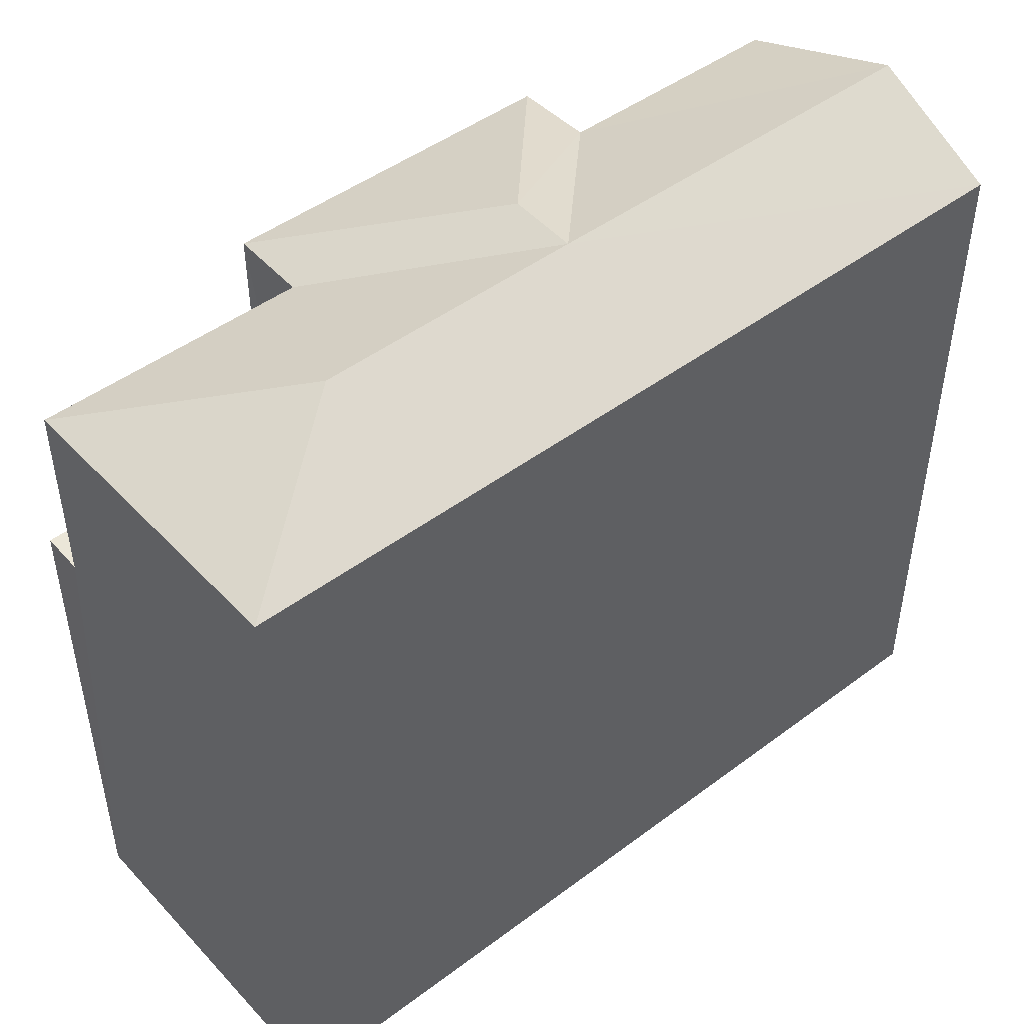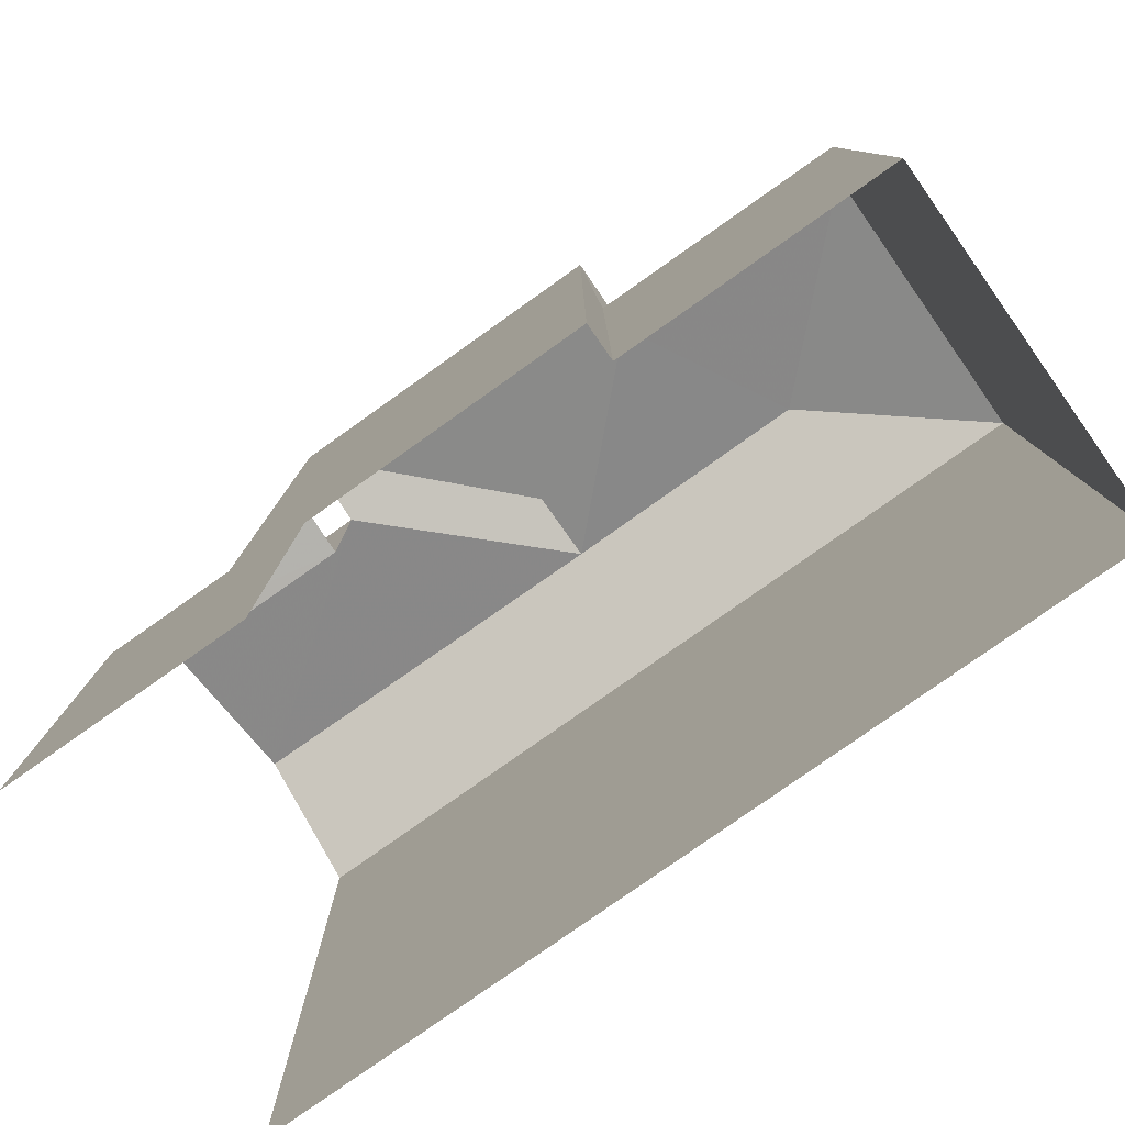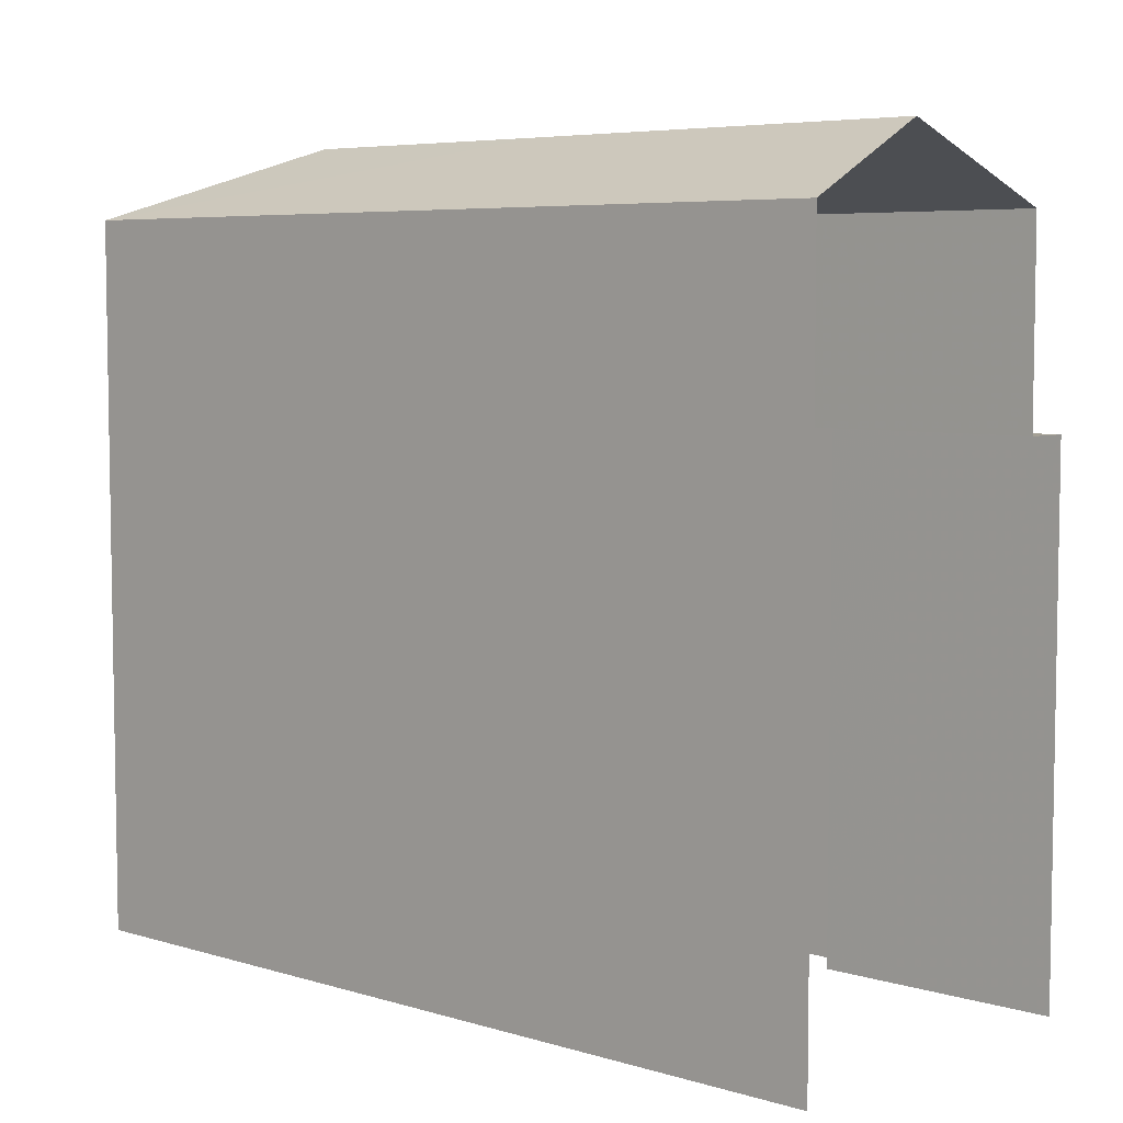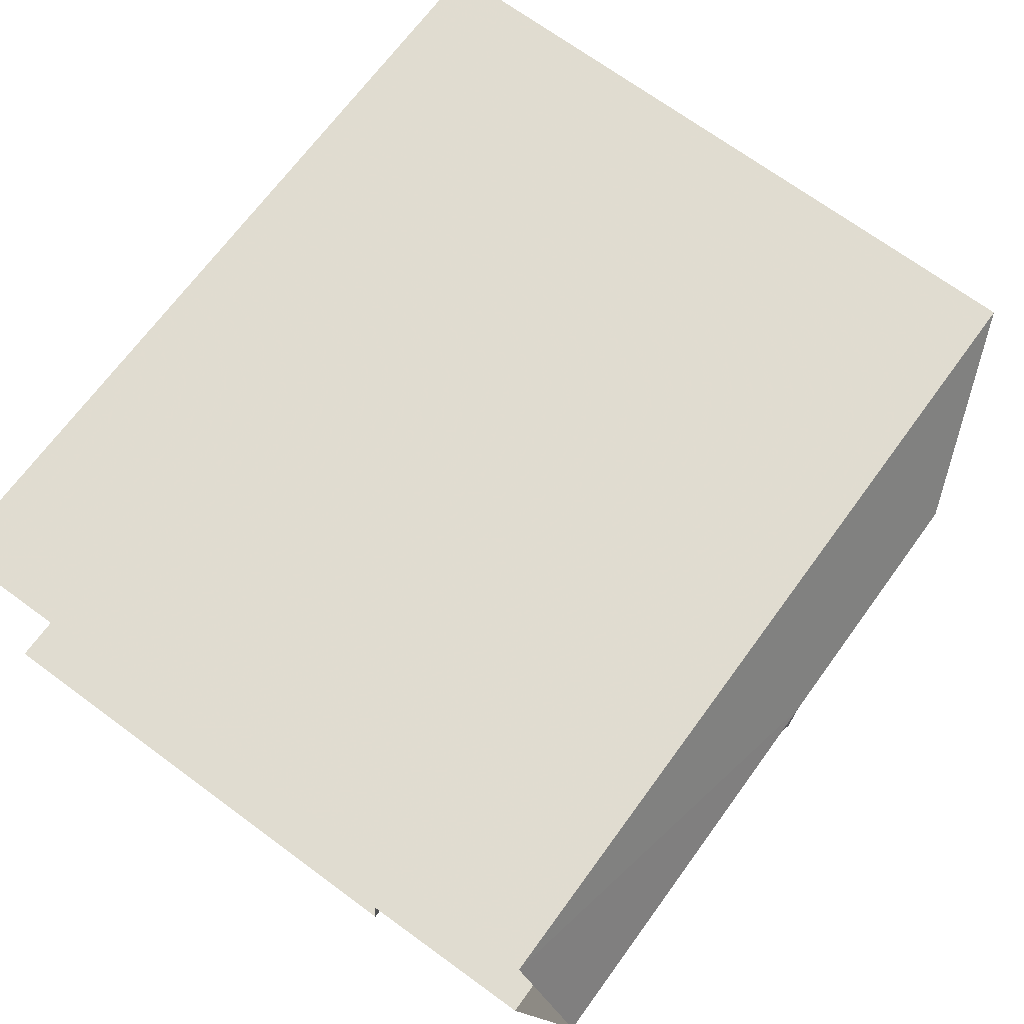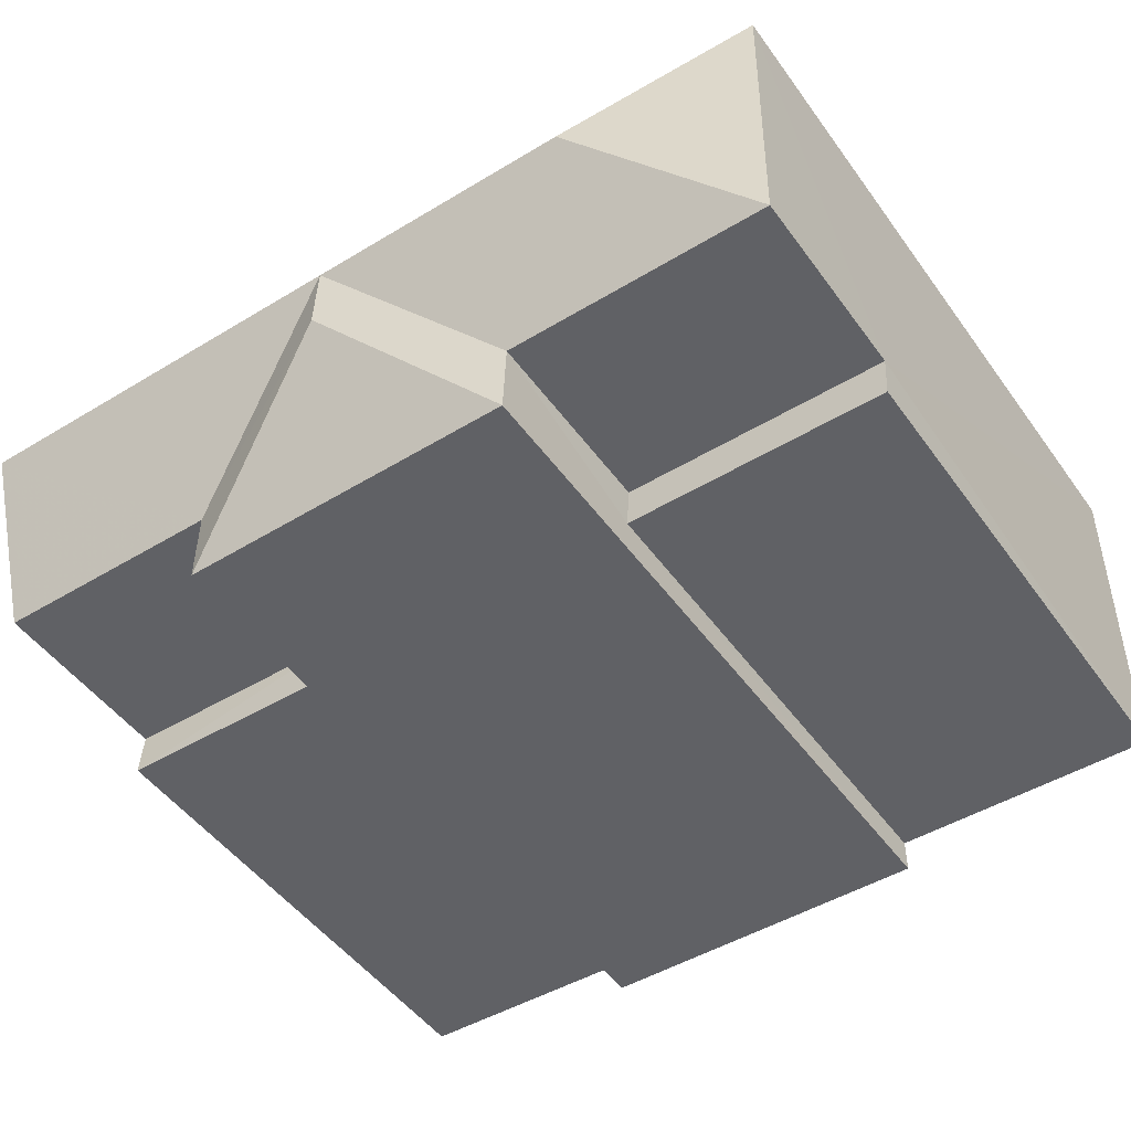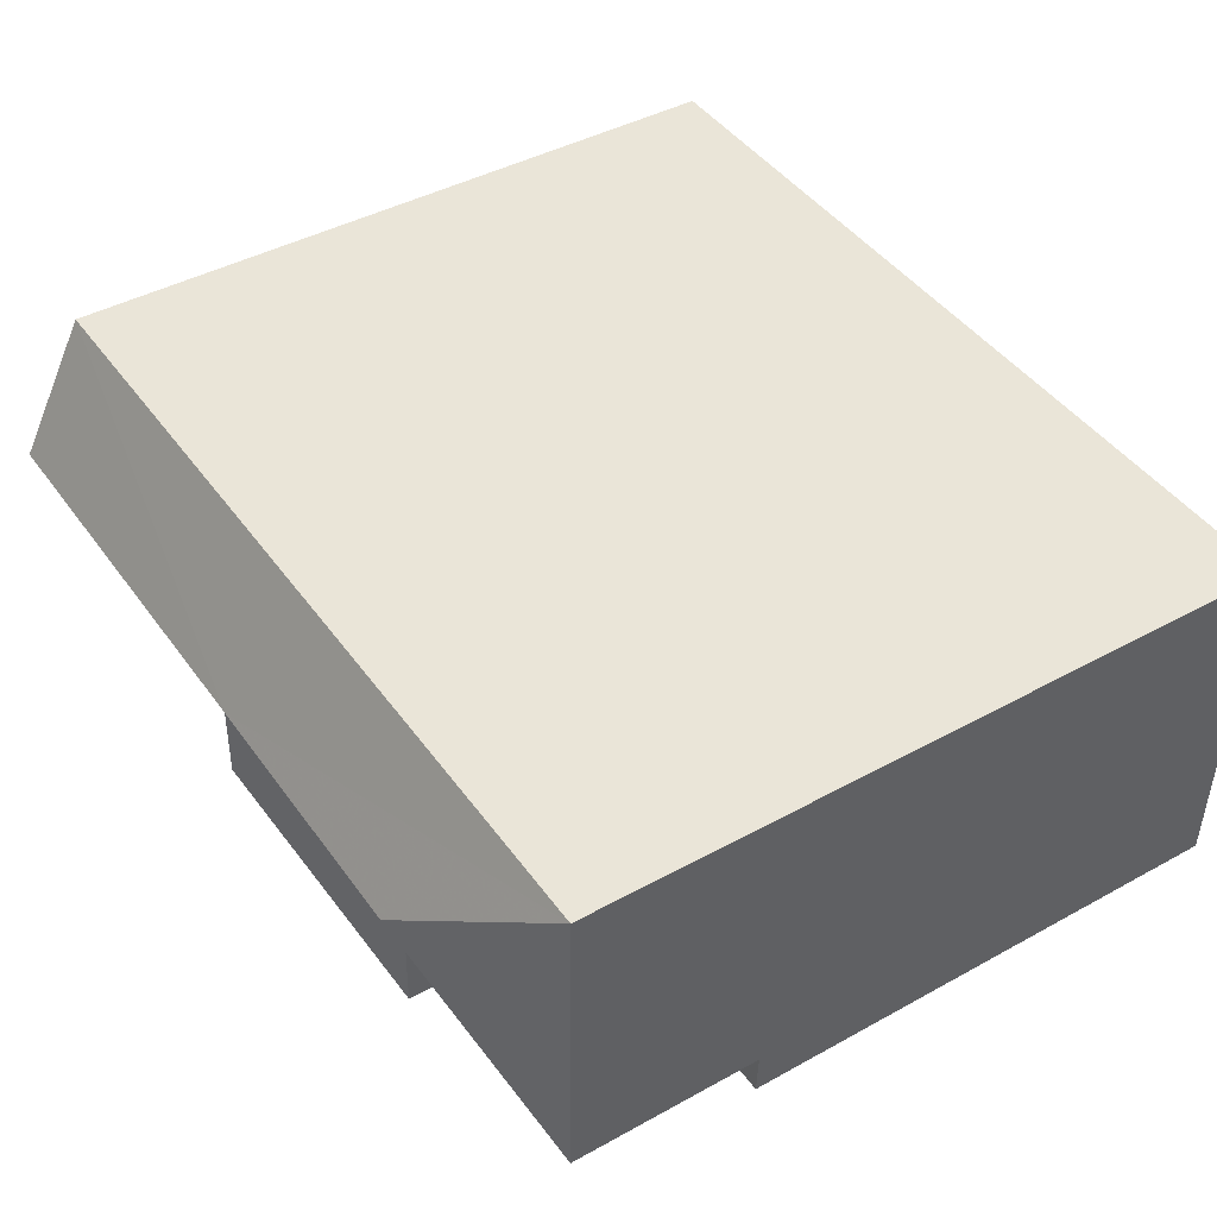
<metadata>
{"format":"obj","ext":"obj","renderer":"f3d","projection":"perspective","resolution":1024,"background":"white","views":[{"elev":47.0,"azim":138.1,"up":"+Z"},{"elev":-79.8,"azim":33.5,"up":"+Z"},{"elev":5.9,"azim":-139.6,"up":"+Z"},{"elev":71.0,"azim":-53.9,"up":"+Y"},{"elev":-49.6,"azim":34.6,"up":"+Y"},{"elev":42.6,"azim":56.6,"up":"+Y"}]}
</metadata>
<code>
v -3.734e+05 -1.043e+05 25.69
v -3.734e+05 -1.043e+05 25.69
v -3.734e+05 -1.044e+05 25.69
v -3.734e+05 -1.044e+05 25.69
v -3.734e+05 -1.044e+05 25.69
v -3.734e+05 -1.044e+05 25.69
v -3.734e+05 -1.044e+05 25.69
v -3.734e+05 -1.044e+05 25.69
v -3.734e+05 -1.044e+05 35.2
v -3.734e+05 -1.044e+05 36.11
v -3.734e+05 -1.044e+05 35.2
v -3.734e+05 -1.044e+05 36.11
v -3.734e+05 -1.044e+05 36.11
v -3.734e+05 -1.044e+05 35.2
v -3.734e+05 -1.043e+05 35.2
v -3.734e+05 -1.044e+05 35.2
v -3.734e+05 -1.044e+05 36.11
v -3.734e+05 -1.044e+05 35.2
v -3.734e+05 -1.044e+05 32.62
v -3.734e+05 -1.044e+05 32.62
v -3.734e+05 -1.044e+05 32.62
v -3.734e+05 -1.044e+05 32.62
v -3.734e+05 -1.044e+05 32.62
v -3.734e+05 -1.044e+05 32.62
v -3.734e+05 -1.044e+05 32.62
v -3.734e+05 -1.044e+05 32.62
v -3.734e+05 -1.043e+05 35.2
v -3.734e+05 -1.044e+05 35.2
f 1 2 3
f 4 1 5
f 2 6 3
f 5 3 7
f 7 3 8
f 5 1 3
f 10 27 20
f 11 10 20
f 27 1 20
f 20 1 4
f 20 4 21
f 5 7 22
f 7 16 22
f 22 9 19
f 22 16 9
f 9 10 11
f 9 12 10
f 13 14 15
f 9 16 17
f 12 9 17
f 18 17 16
f 19 20 21
f 22 19 21
f 23 24 25
f 23 26 24
f 13 15 12
f 12 27 10
f 12 15 27
f 17 18 28
f 12 17 28
f 28 14 13
f 12 28 13
f 16 7 8
f 18 16 8
f 8 26 18
f 18 26 28
f 8 3 26
f 28 26 23
f 3 6 24
f 26 3 24
f 5 21 4
f 5 22 21
f 15 25 2
f 2 25 6
f 15 14 25
f 6 25 24
f 23 14 28
f 23 25 14
f 20 9 11
f 20 19 9
f 27 2 1
f 27 15 2

</code>
